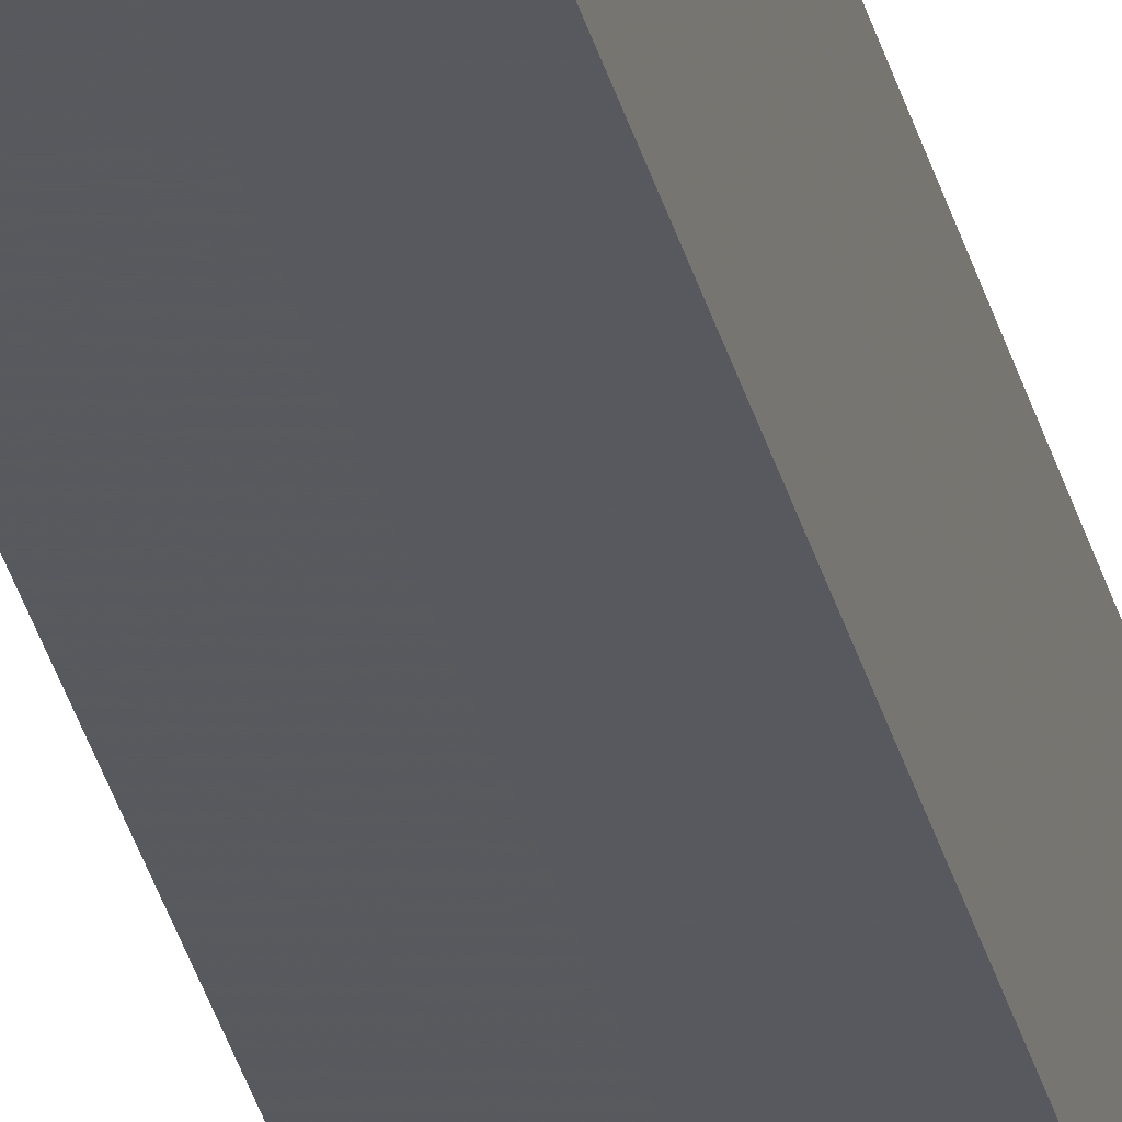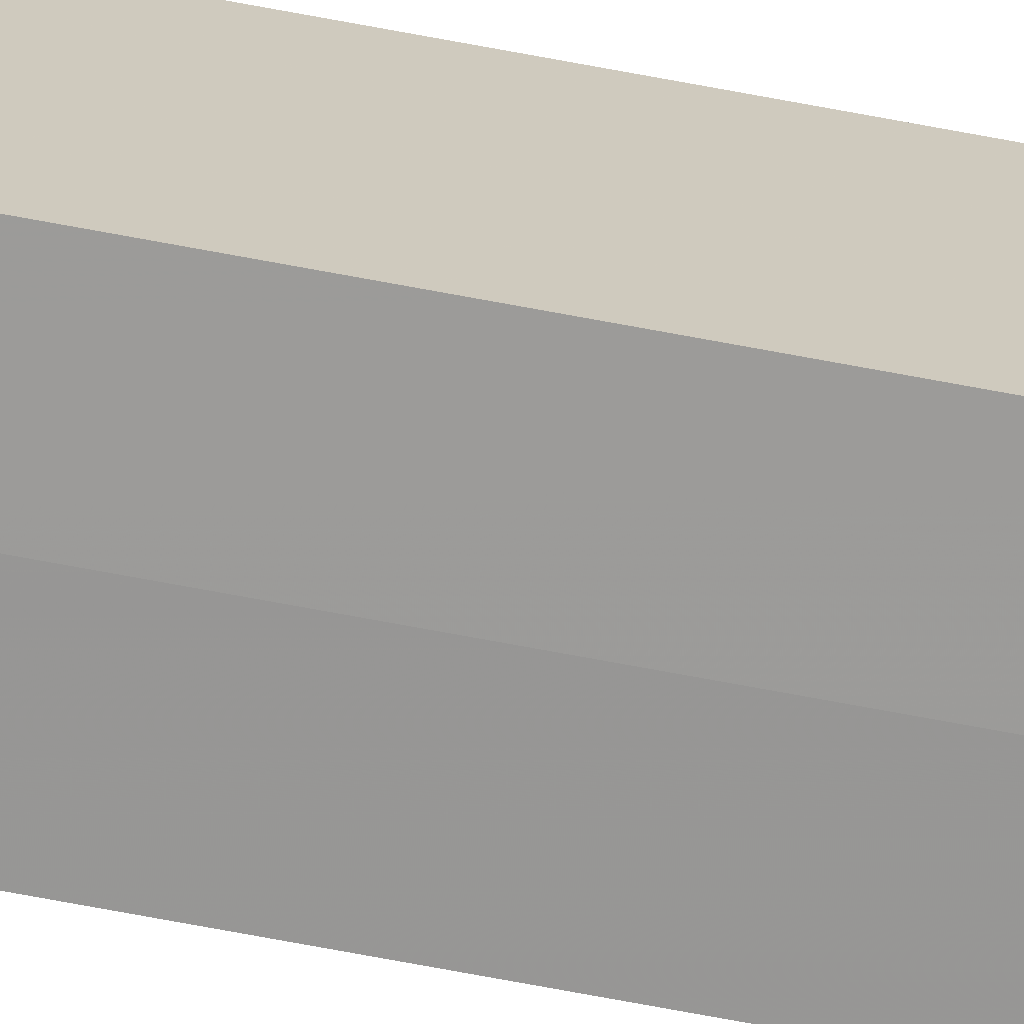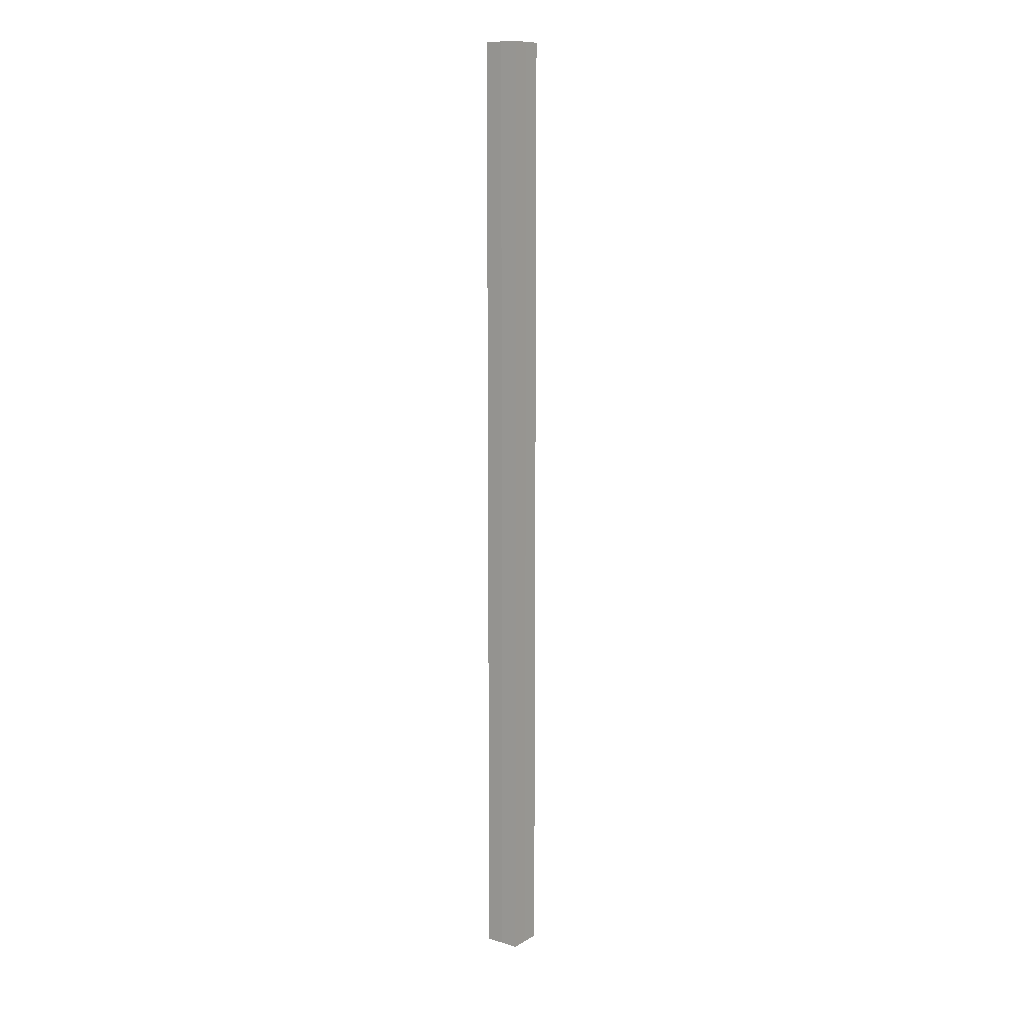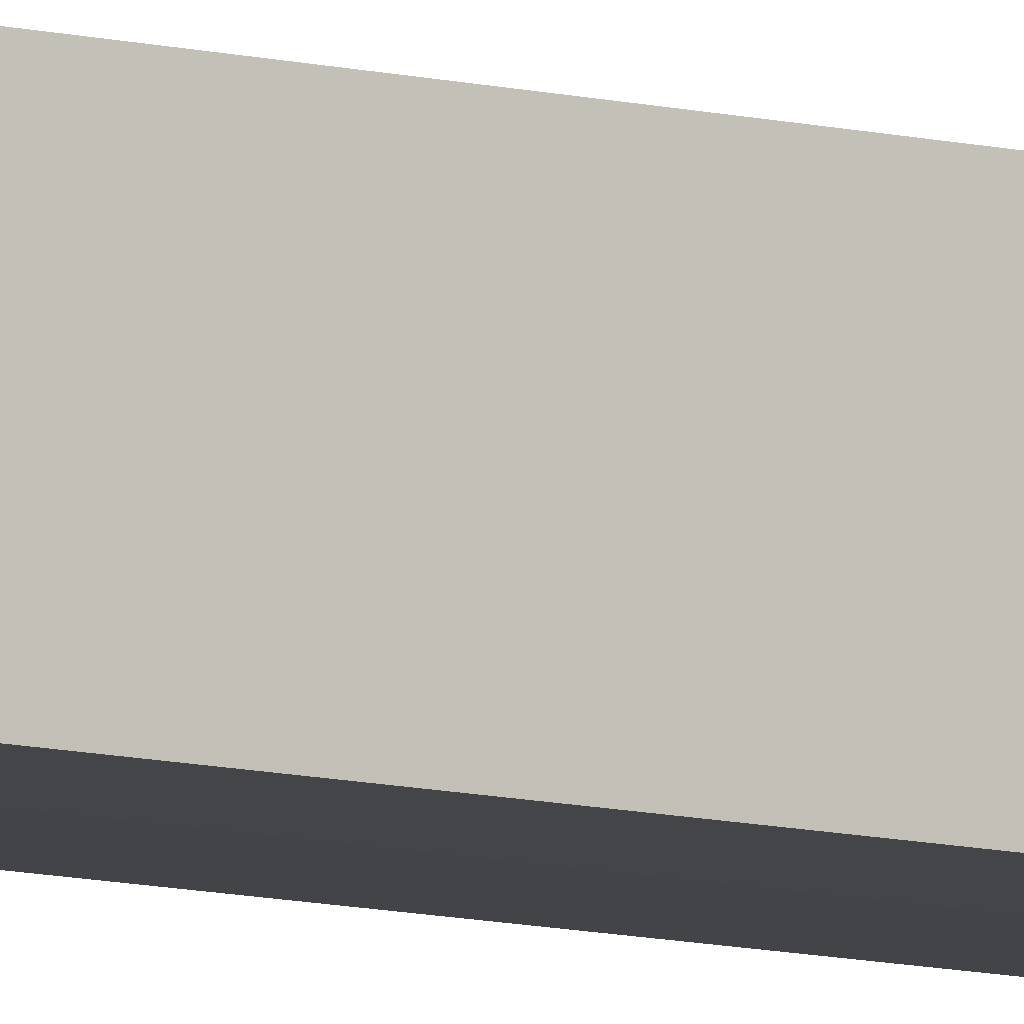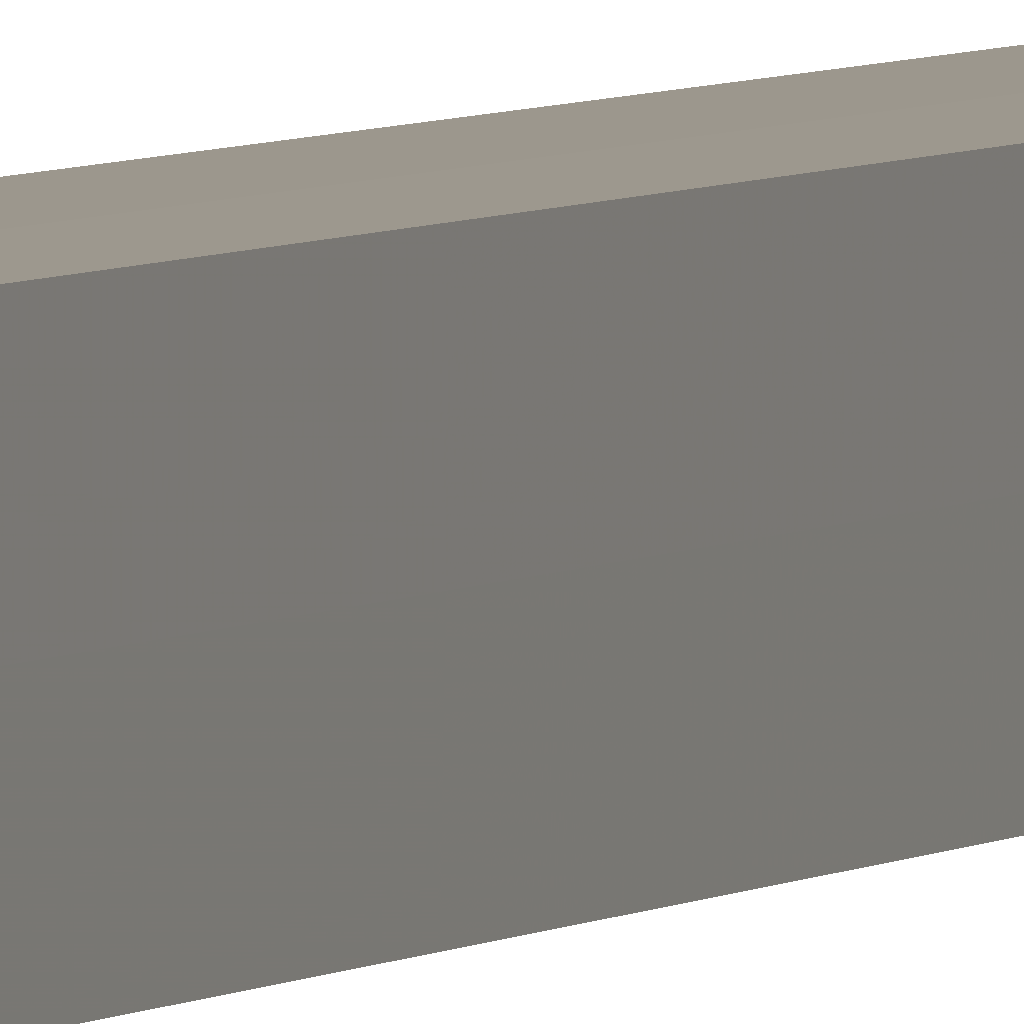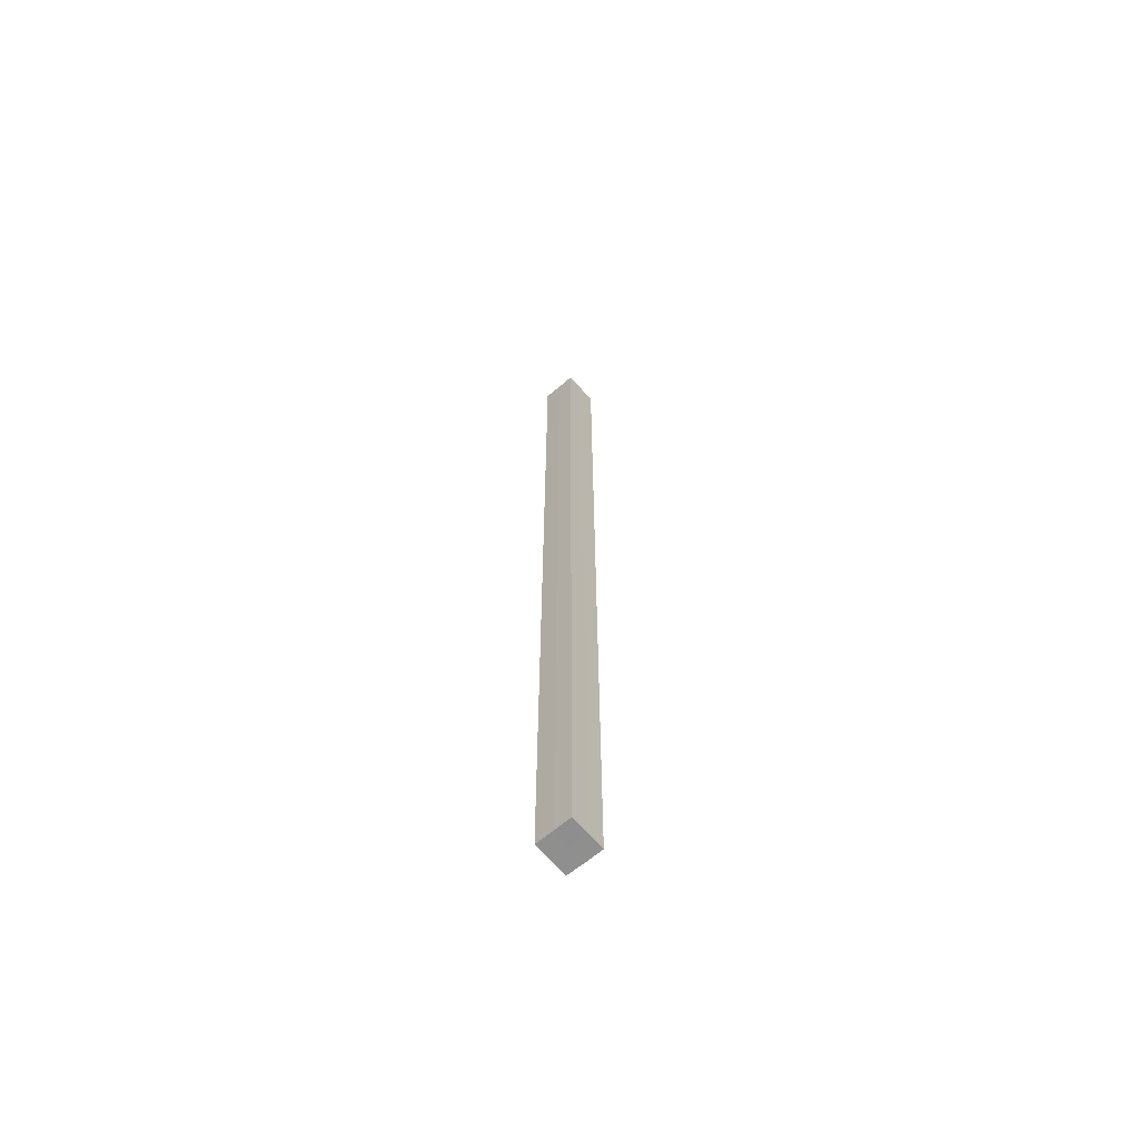
<metadata>
{"format":"obj","ext":"obj","renderer":"f3d","projection":"perspective","resolution":1024,"background":"white","views":[{"elev":-30.4,"azim":-167.4,"up":"+Y"},{"elev":-68.8,"azim":-100.8,"up":"+Y"},{"elev":11.1,"azim":-54.0,"up":"+Z"},{"elev":-8.5,"azim":-127.4,"up":"+Y"},{"elev":3.0,"azim":17.8,"up":"+Y"},{"elev":-65.2,"azim":40.4,"up":"+Z"}]}
</metadata>
<code>
o 30389
v 2224 1883 16.61
v 2224 1883 16.61
v 2224 1883 17.15
v 2224 1883 16.61
v 2224 1883 17.15
v 2224 1883 16.61
v 2224 1883 17.15
v 2224 1883 16.61
v 2224 1883 17.15
v 2224 1883 16.61
v 2224 1883 16.61
v 2224 1883 16.61
v 2224 1883 16.61
v 2224 1883 16.61
v 2224 1883 16.61
v 2224 1883 16.61
v 2224 1883 16.61
v 2224 1883 17.15
v 2224 1883 17.15
v 2224 1883 17.15
v 2224 1883 17.15
v 2224 1883 17.15
v 2224 1883 16.61
v 2224 1883 17.15
v 2224 1883 16.61
v 2224 1883 16.61
v 2224 1883 16.61
v 2224 1883 16.61
v 2224 1883 17.15
v 2224 1883 16.61
v 2224 1883 16.61
v 2224 1883 16.61
v 2224 1883 17.15
v 2224 1883 16.61
v 2224 1883 16.61
v 2224 1883 17.15
v 2224 1883 16.61
v 2224 1883 17.15
v 2224 1883 16.61
v 2224 1883 17.15
v 2224 1883 17.15
v 2224 1883 17.15
v 2224 1883 17.15
v 2224 1883 17.15
v 2224 1883 17.15
v 2224 1883 17.15
v 2224 1883 17.15
v 2224 1883 17.15
v 2224 1883 17.15
v 2224 1883 17.15
f 1 2 3
f 4 1 5
f 5 6 7
f 7 8 9
f 10 8 11
f 10 12 8
f 10 11 13
f 10 14 12
f 10 13 15
f 10 16 14
f 10 15 17
f 10 17 16
f 18 14 19
f 20 13 21
f 22 23 18
f 24 25 20
f 26 27 22
f 27 28 29
f 30 31 24
f 31 32 33
f 34 35 36
f 35 37 38
f 36 39 40
f 40 17 41
f 42 43 44
f 42 45 43
f 42 44 46
f 42 47 45
f 42 46 48
f 42 49 47
f 42 48 50
f 42 50 49

</code>
